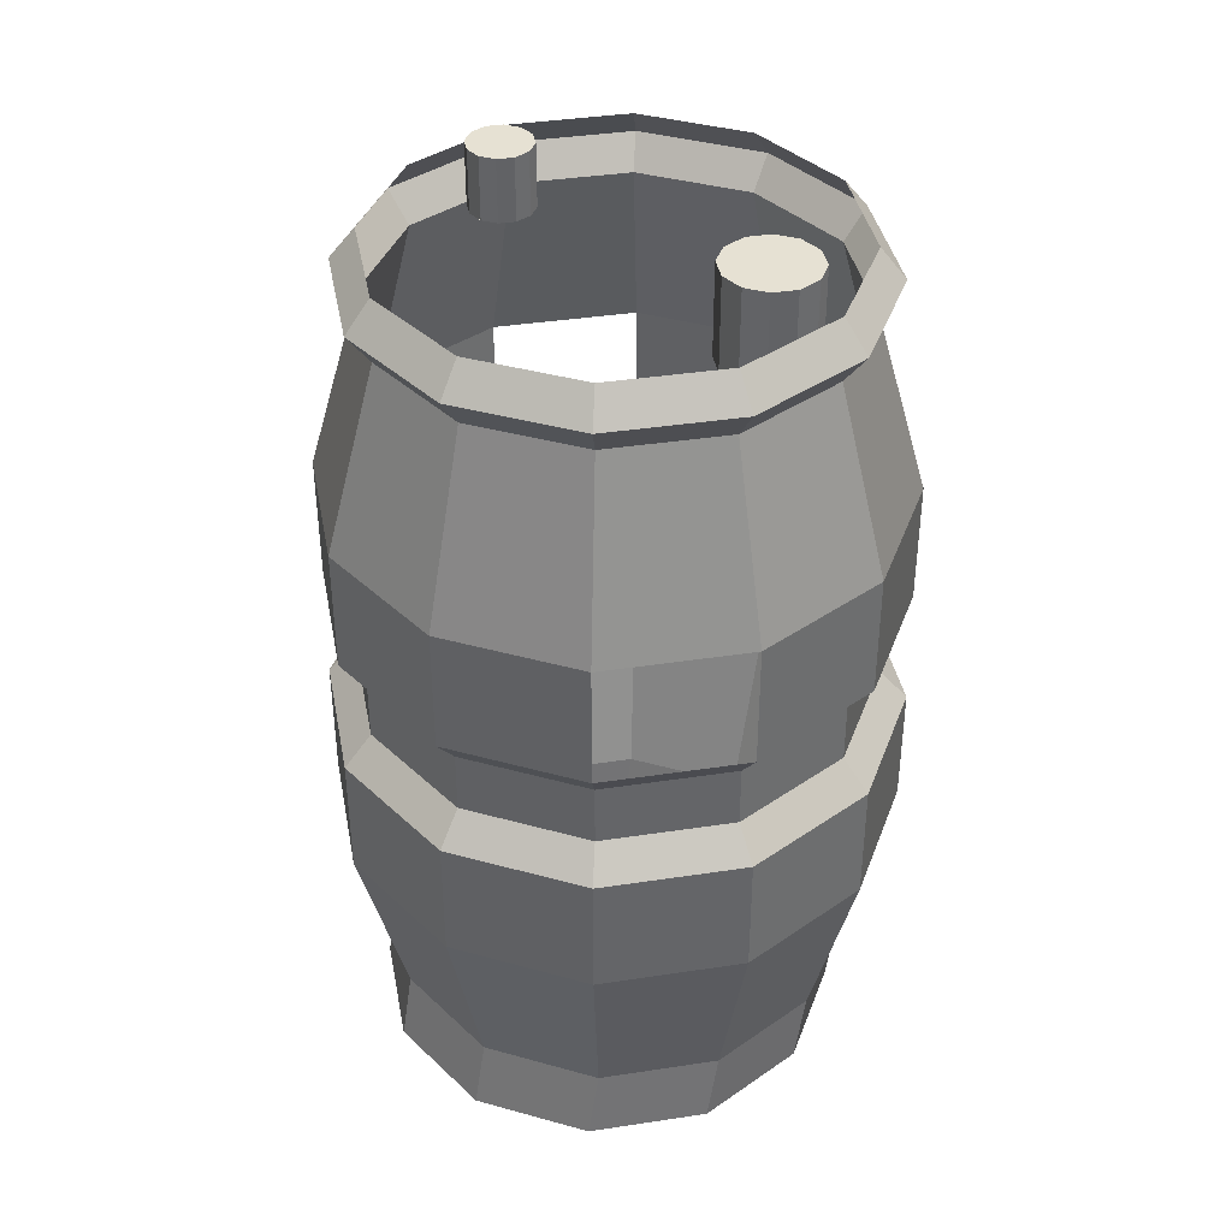
<metadata>
{"format":"obj","ext":"obj","renderer":"f3d","projection":"perspective","resolution":1024,"background":"white","views":[{"elev":38.9,"azim":-25.8,"up":"+Y"}]}
</metadata>
<code>
v -2.634 -1.012 -0.4197
v -2.624 -1.012 -0.38
v -2.619 -0.9881 -0.3807
v -2.63 -0.9881 -0.4205
v -2.624 -1.012 -0.38
v -2.595 -1.012 -0.3509
v -2.59 -0.9881 -0.3516
v -2.619 -0.9881 -0.3807
v -2.595 -1.012 -0.3509
v -2.555 -1.012 -0.3402
v -2.551 -0.9881 -0.341
v -2.59 -0.9881 -0.3516
v -2.555 -1.012 -0.3402
v -2.515 -1.012 -0.3509
v -2.511 -0.9881 -0.3516
v -2.551 -0.9881 -0.341
v -2.515 -1.012 -0.3509
v -2.486 -1.012 -0.38
v -2.482 -0.9881 -0.3807
v -2.511 -0.9881 -0.3516
v -2.486 -1.012 -0.38
v -2.475 -1.012 -0.4197
v -2.471 -0.9881 -0.4205
v -2.482 -0.9881 -0.3807
v -2.475 -1.012 -0.4197
v -2.486 -1.012 -0.4595
v -2.482 -0.9881 -0.4602
v -2.471 -0.9881 -0.4205
v -2.486 -1.012 -0.4595
v -2.515 -1.012 -0.4885
v -2.511 -0.9881 -0.4893
v -2.482 -0.9881 -0.4602
v -2.515 -1.012 -0.4885
v -2.555 -1.012 -0.4992
v -2.551 -0.9881 -0.5
v -2.511 -0.9881 -0.4893
v -2.555 -1.012 -0.4992
v -2.595 -1.012 -0.4885
v -2.59 -0.9881 -0.4893
v -2.551 -0.9881 -0.5
v -2.595 -1.012 -0.4885
v -2.624 -1.012 -0.4595
v -2.619 -0.9881 -0.4602
v -2.59 -0.9881 -0.4893
v -2.624 -1.012 -0.4595
v -2.634 -1.012 -0.4197
v -2.63 -0.9881 -0.4205
v -2.619 -0.9881 -0.4602
v -2.634 -0.9245 -0.4686
v -2.599 -0.9245 -0.5038
v -2.59 -0.9881 -0.4893
v -2.619 -0.9881 -0.4602
v -2.599 -0.9245 -0.5038
v -2.551 -0.9245 -0.5167
v -2.551 -0.9881 -0.5
v -2.59 -0.9881 -0.4893
v -2.551 -0.9245 -0.5167
v -2.502 -0.9245 -0.5038
v -2.511 -0.9881 -0.4893
v -2.551 -0.9881 -0.5
v -2.502 -0.9245 -0.5038
v -2.467 -0.9245 -0.4686
v -2.482 -0.9881 -0.4602
v -2.511 -0.9881 -0.4893
v -2.467 -0.9245 -0.4686
v -2.454 -0.9245 -0.4205
v -2.471 -0.9881 -0.4205
v -2.482 -0.9881 -0.4602
v -2.454 -0.9245 -0.4205
v -2.467 -0.9245 -0.3724
v -2.482 -0.9881 -0.3807
v -2.471 -0.9881 -0.4205
v -2.467 -0.9245 -0.3724
v -2.502 -0.9245 -0.3372
v -2.511 -0.9881 -0.3516
v -2.482 -0.9881 -0.3807
v -2.502 -0.9245 -0.3372
v -2.551 -0.9245 -0.3243
v -2.551 -0.9881 -0.341
v -2.511 -0.9881 -0.3516
v -2.551 -0.9245 -0.3243
v -2.599 -0.9245 -0.3372
v -2.59 -0.9881 -0.3516
v -2.551 -0.9881 -0.341
v -2.599 -0.9245 -0.3372
v -2.634 -0.9245 -0.3724
v -2.619 -0.9881 -0.3807
v -2.59 -0.9881 -0.3516
v -2.634 -0.9245 -0.3724
v -2.647 -0.9245 -0.4205
v -2.63 -0.9881 -0.4205
v -2.619 -0.9881 -0.3807
v -2.647 -0.9245 -0.4205
v -2.634 -0.9245 -0.4686
v -2.619 -0.9881 -0.4602
v -2.63 -0.9881 -0.4205
v -2.634 -0.8821 -0.4686
v -2.599 -0.8821 -0.5038
v -2.599 -0.9245 -0.5038
v -2.634 -0.9245 -0.4686
v -2.599 -0.8821 -0.5038
v -2.551 -0.8821 -0.5167
v -2.551 -0.9245 -0.5167
v -2.599 -0.9245 -0.5038
v -2.551 -0.8821 -0.5167
v -2.502 -0.8821 -0.5038
v -2.502 -0.9245 -0.5038
v -2.551 -0.9245 -0.5167
v -2.502 -0.8821 -0.5038
v -2.467 -0.8821 -0.4686
v -2.467 -0.9245 -0.4686
v -2.502 -0.9245 -0.5038
v -2.467 -0.8821 -0.4686
v -2.454 -0.8821 -0.4205
v -2.454 -0.9245 -0.4205
v -2.467 -0.9245 -0.4686
v -2.454 -0.8821 -0.4205
v -2.467 -0.8821 -0.3724
v -2.467 -0.9245 -0.3724
v -2.454 -0.9245 -0.4205
v -2.467 -0.8821 -0.3724
v -2.502 -0.8821 -0.3372
v -2.502 -0.9245 -0.3372
v -2.467 -0.9245 -0.3724
v -2.502 -0.8821 -0.3372
v -2.551 -0.8821 -0.3243
v -2.551 -0.9245 -0.3243
v -2.502 -0.9245 -0.3372
v -2.551 -0.8821 -0.3243
v -2.599 -0.8821 -0.3372
v -2.599 -0.9245 -0.3372
v -2.551 -0.9245 -0.3243
v -2.599 -0.8821 -0.3372
v -2.634 -0.8821 -0.3724
v -2.634 -0.9245 -0.3724
v -2.599 -0.9245 -0.3372
v -2.634 -0.8821 -0.3724
v -2.647 -0.8821 -0.4205
v -2.647 -0.9245 -0.4205
v -2.634 -0.9245 -0.3724
v -2.647 -0.8821 -0.4205
v -2.634 -0.8821 -0.4686
v -2.634 -0.9245 -0.4686
v -2.647 -0.9245 -0.4205
v -2.626 -0.8715 -0.4638
v -2.594 -0.8715 -0.4954
v -2.599 -0.8821 -0.5038
v -2.634 -0.8821 -0.4686
v -2.594 -0.8715 -0.4954
v -2.551 -0.8715 -0.507
v -2.551 -0.8821 -0.5167
v -2.599 -0.8821 -0.5038
v -2.551 -0.8715 -0.507
v -2.507 -0.8715 -0.4954
v -2.502 -0.8821 -0.5038
v -2.551 -0.8821 -0.5167
v -2.507 -0.8715 -0.4954
v -2.476 -0.8715 -0.4638
v -2.467 -0.8821 -0.4686
v -2.502 -0.8821 -0.5038
v -2.476 -0.8715 -0.4638
v -2.464 -0.8715 -0.4205
v -2.454 -0.8821 -0.4205
v -2.467 -0.8821 -0.4686
v -2.464 -0.8715 -0.4205
v -2.476 -0.8715 -0.3772
v -2.467 -0.8821 -0.3724
v -2.454 -0.8821 -0.4205
v -2.476 -0.8715 -0.3772
v -2.507 -0.8715 -0.3455
v -2.502 -0.8821 -0.3372
v -2.467 -0.8821 -0.3724
v -2.507 -0.8715 -0.3455
v -2.551 -0.8715 -0.3339
v -2.551 -0.8821 -0.3243
v -2.502 -0.8821 -0.3372
v -2.551 -0.8715 -0.3339
v -2.594 -0.8715 -0.3455
v -2.599 -0.8821 -0.3372
v -2.551 -0.8821 -0.3243
v -2.594 -0.8715 -0.3455
v -2.626 -0.8715 -0.3772
v -2.634 -0.8821 -0.3724
v -2.599 -0.8821 -0.3372
v -2.626 -0.8715 -0.3772
v -2.637 -0.8715 -0.4205
v -2.647 -0.8821 -0.4205
v -2.634 -0.8821 -0.3724
v -2.637 -0.8715 -0.4205
v -2.626 -0.8715 -0.4638
v -2.634 -0.8821 -0.4686
v -2.647 -0.8821 -0.4205
v -2.626 -0.8503 -0.4638
v -2.594 -0.8503 -0.4954
v -2.594 -0.8715 -0.4954
v -2.626 -0.8715 -0.4638
v -2.594 -0.8503 -0.4954
v -2.551 -0.8503 -0.507
v -2.551 -0.8715 -0.507
v -2.594 -0.8715 -0.4954
v -2.551 -0.8503 -0.507
v -2.507 -0.8503 -0.4954
v -2.507 -0.8715 -0.4954
v -2.551 -0.8715 -0.507
v -2.507 -0.8503 -0.4954
v -2.476 -0.8503 -0.4638
v -2.476 -0.8715 -0.4638
v -2.507 -0.8715 -0.4954
v -2.476 -0.8503 -0.4638
v -2.464 -0.8503 -0.4205
v -2.464 -0.8715 -0.4205
v -2.476 -0.8715 -0.4638
v -2.464 -0.8503 -0.4205
v -2.476 -0.8503 -0.3772
v -2.476 -0.8715 -0.3772
v -2.464 -0.8715 -0.4205
v -2.476 -0.8503 -0.3772
v -2.507 -0.8503 -0.3455
v -2.507 -0.8715 -0.3455
v -2.476 -0.8715 -0.3772
v -2.507 -0.8503 -0.3455
v -2.551 -0.8503 -0.3339
v -2.551 -0.8715 -0.3339
v -2.507 -0.8715 -0.3455
v -2.551 -0.8503 -0.3339
v -2.594 -0.8503 -0.3455
v -2.594 -0.8715 -0.3455
v -2.551 -0.8715 -0.3339
v -2.594 -0.8503 -0.3455
v -2.626 -0.8503 -0.3772
v -2.626 -0.8715 -0.3772
v -2.594 -0.8715 -0.3455
v -2.626 -0.8503 -0.3772
v -2.637 -0.8503 -0.4205
v -2.637 -0.8715 -0.4205
v -2.626 -0.8715 -0.3772
v -2.637 -0.8503 -0.4205
v -2.626 -0.8503 -0.4638
v -2.626 -0.8715 -0.4638
v -2.637 -0.8715 -0.4205
v -2.633 -0.8397 -0.4681
v -2.598 -0.8397 -0.5029
v -2.594 -0.8503 -0.4954
v -2.626 -0.8503 -0.4638
v -2.598 -0.8397 -0.5029
v -2.551 -0.8397 -0.5157
v -2.551 -0.8503 -0.507
v -2.594 -0.8503 -0.4954
v -2.551 -0.8397 -0.5157
v -2.503 -0.8397 -0.5029
v -2.507 -0.8503 -0.4954
v -2.551 -0.8503 -0.507
v -2.503 -0.8397 -0.5029
v -2.468 -0.8397 -0.4681
v -2.476 -0.8503 -0.4638
v -2.507 -0.8503 -0.4954
v -2.468 -0.8397 -0.4681
v -2.455 -0.8397 -0.4205
v -2.464 -0.8503 -0.4205
v -2.476 -0.8503 -0.4638
v -2.455 -0.8397 -0.4205
v -2.468 -0.8397 -0.3729
v -2.476 -0.8503 -0.3772
v -2.464 -0.8503 -0.4205
v -2.468 -0.8397 -0.3729
v -2.503 -0.8397 -0.338
v -2.507 -0.8503 -0.3455
v -2.476 -0.8503 -0.3772
v -2.503 -0.8397 -0.338
v -2.551 -0.8397 -0.3252
v -2.551 -0.8503 -0.3339
v -2.507 -0.8503 -0.3455
v -2.551 -0.8397 -0.3252
v -2.598 -0.8397 -0.338
v -2.594 -0.8503 -0.3455
v -2.551 -0.8503 -0.3339
v -2.598 -0.8397 -0.338
v -2.633 -0.8397 -0.3729
v -2.626 -0.8503 -0.3772
v -2.594 -0.8503 -0.3455
v -2.633 -0.8397 -0.3729
v -2.646 -0.8397 -0.4205
v -2.637 -0.8503 -0.4205
v -2.626 -0.8503 -0.3772
v -2.646 -0.8397 -0.4205
v -2.633 -0.8397 -0.4681
v -2.626 -0.8503 -0.4638
v -2.637 -0.8503 -0.4205
v -2.633 -0.7973 -0.4681
v -2.598 -0.7973 -0.5029
v -2.598 -0.8397 -0.5029
v -2.633 -0.8397 -0.4681
v -2.598 -0.7973 -0.5029
v -2.551 -0.7973 -0.5157
v -2.551 -0.8397 -0.5157
v -2.598 -0.8397 -0.5029
v -2.503 -0.7973 -0.5029
v -2.468 -0.7973 -0.4681
v -2.468 -0.8397 -0.4681
v -2.503 -0.8397 -0.5029
v -2.468 -0.7973 -0.4681
v -2.455 -0.7973 -0.4205
v -2.455 -0.8397 -0.4205
v -2.468 -0.8397 -0.4681
v -2.468 -0.7973 -0.3729
v -2.503 -0.7973 -0.338
v -2.503 -0.8397 -0.338
v -2.468 -0.8397 -0.3729
v -2.503 -0.7973 -0.338
v -2.551 -0.7973 -0.3252
v -2.551 -0.8397 -0.3252
v -2.503 -0.8397 -0.338
v -2.598 -0.7973 -0.338
v -2.633 -0.7973 -0.3729
v -2.633 -0.8397 -0.3729
v -2.598 -0.8397 -0.338
v -2.633 -0.7973 -0.3729
v -2.646 -0.7973 -0.4205
v -2.646 -0.8397 -0.4205
v -2.633 -0.8397 -0.3729
v -2.646 -0.7973 -0.4205
v -2.633 -0.7973 -0.4681
v -2.633 -0.8397 -0.4681
v -2.646 -0.8397 -0.4205
v -2.617 -0.7337 -0.459
v -2.589 -0.7337 -0.4873
v -2.598 -0.7973 -0.5029
v -2.633 -0.7973 -0.4681
v -2.589 -0.7337 -0.4873
v -2.551 -0.7337 -0.4976
v -2.551 -0.7973 -0.5157
v -2.598 -0.7973 -0.5029
v -2.551 -0.7337 -0.4976
v -2.512 -0.7337 -0.4873
v -2.503 -0.7973 -0.5029
v -2.551 -0.7973 -0.5157
v -2.512 -0.7337 -0.4873
v -2.484 -0.7337 -0.459
v -2.468 -0.7973 -0.4681
v -2.503 -0.7973 -0.5029
v -2.484 -0.7337 -0.459
v -2.473 -0.7337 -0.4205
v -2.455 -0.7973 -0.4205
v -2.468 -0.7973 -0.4681
v -2.473 -0.7337 -0.4205
v -2.484 -0.7337 -0.3819
v -2.468 -0.7973 -0.3729
v -2.455 -0.7973 -0.4205
v -2.484 -0.7337 -0.3819
v -2.512 -0.7337 -0.3537
v -2.503 -0.7973 -0.338
v -2.468 -0.7973 -0.3729
v -2.512 -0.7337 -0.3537
v -2.551 -0.7337 -0.3433
v -2.551 -0.7973 -0.3252
v -2.503 -0.7973 -0.338
v -2.551 -0.7337 -0.3433
v -2.589 -0.7337 -0.3537
v -2.598 -0.7973 -0.338
v -2.551 -0.7973 -0.3252
v -2.589 -0.7337 -0.3537
v -2.617 -0.7337 -0.3819
v -2.633 -0.7973 -0.3729
v -2.598 -0.7973 -0.338
v -2.617 -0.7337 -0.3819
v -2.628 -0.7337 -0.4205
v -2.646 -0.7973 -0.4205
v -2.633 -0.7973 -0.3729
v -2.628 -0.7337 -0.4205
v -2.617 -0.7337 -0.459
v -2.633 -0.7973 -0.4681
v -2.646 -0.7973 -0.4205
v -2.624 -0.7231 -0.4629
v -2.593 -0.7231 -0.494
v -2.589 -0.7337 -0.4873
v -2.617 -0.7337 -0.459
v -2.593 -0.7231 -0.494
v -2.551 -0.7231 -0.5053
v -2.551 -0.7337 -0.4976
v -2.589 -0.7337 -0.4873
v -2.551 -0.7231 -0.5053
v -2.508 -0.7231 -0.494
v -2.512 -0.7337 -0.4873
v -2.551 -0.7337 -0.4976
v -2.508 -0.7231 -0.494
v -2.477 -0.7231 -0.4629
v -2.484 -0.7337 -0.459
v -2.512 -0.7337 -0.4873
v -2.477 -0.7231 -0.4629
v -2.466 -0.7231 -0.4205
v -2.473 -0.7337 -0.4205
v -2.484 -0.7337 -0.459
v -2.466 -0.7231 -0.4205
v -2.477 -0.7231 -0.378
v -2.484 -0.7337 -0.3819
v -2.473 -0.7337 -0.4205
v -2.477 -0.7231 -0.378
v -2.508 -0.7231 -0.347
v -2.512 -0.7337 -0.3537
v -2.484 -0.7337 -0.3819
v -2.508 -0.7231 -0.347
v -2.551 -0.7231 -0.3356
v -2.551 -0.7337 -0.3433
v -2.512 -0.7337 -0.3537
v -2.551 -0.7231 -0.3356
v -2.593 -0.7231 -0.347
v -2.589 -0.7337 -0.3537
v -2.551 -0.7337 -0.3433
v -2.593 -0.7231 -0.347
v -2.624 -0.7231 -0.378
v -2.617 -0.7337 -0.3819
v -2.589 -0.7337 -0.3537
v -2.624 -0.7231 -0.378
v -2.635 -0.7231 -0.4205
v -2.628 -0.7337 -0.4205
v -2.617 -0.7337 -0.3819
v -2.635 -0.7231 -0.4205
v -2.624 -0.7231 -0.4629
v -2.617 -0.7337 -0.459
v -2.628 -0.7337 -0.4205
v -2.617 -0.7125 -0.4587
v -2.589 -0.7125 -0.4866
v -2.593 -0.7231 -0.494
v -2.624 -0.7231 -0.4629
v -2.589 -0.7125 -0.4866
v -2.551 -0.7125 -0.4968
v -2.551 -0.7231 -0.5053
v -2.593 -0.7231 -0.494
v -2.551 -0.7125 -0.4968
v -2.512 -0.7125 -0.4866
v -2.508 -0.7231 -0.494
v -2.551 -0.7231 -0.5053
v -2.512 -0.7125 -0.4866
v -2.484 -0.7125 -0.4587
v -2.477 -0.7231 -0.4629
v -2.508 -0.7231 -0.494
v -2.484 -0.7125 -0.4587
v -2.474 -0.7125 -0.4205
v -2.466 -0.7231 -0.4205
v -2.477 -0.7231 -0.4629
v -2.474 -0.7125 -0.4205
v -2.484 -0.7125 -0.3823
v -2.477 -0.7231 -0.378
v -2.466 -0.7231 -0.4205
v -2.484 -0.7125 -0.3823
v -2.512 -0.7125 -0.3543
v -2.508 -0.7231 -0.347
v -2.477 -0.7231 -0.378
v -2.512 -0.7125 -0.3543
v -2.551 -0.7125 -0.3441
v -2.551 -0.7231 -0.3356
v -2.508 -0.7231 -0.347
v -2.551 -0.7125 -0.3441
v -2.589 -0.7125 -0.3543
v -2.593 -0.7231 -0.347
v -2.551 -0.7231 -0.3356
v -2.589 -0.7125 -0.3543
v -2.617 -0.7125 -0.3823
v -2.624 -0.7231 -0.378
v -2.593 -0.7231 -0.347
v -2.617 -0.7125 -0.3823
v -2.627 -0.7125 -0.4205
v -2.635 -0.7231 -0.4205
v -2.624 -0.7231 -0.378
v -2.627 -0.7125 -0.4205
v -2.617 -0.7125 -0.4587
v -2.624 -0.7231 -0.4629
v -2.635 -0.7231 -0.4205
v -2.539 -0.7369 -0.3773
v -2.537 -0.7369 -0.3694
v -2.537 -0.7051 -0.3694
v -2.539 -0.7051 -0.3773
v -2.537 -0.7369 -0.3694
v -2.531 -0.7369 -0.3635
v -2.531 -0.7051 -0.3635
v -2.537 -0.7051 -0.3694
v -2.531 -0.7369 -0.3635
v -2.523 -0.7369 -0.3614
v -2.523 -0.7051 -0.3614
v -2.531 -0.7051 -0.3635
v -2.523 -0.7369 -0.3614
v -2.515 -0.7369 -0.3635
v -2.515 -0.7051 -0.3635
v -2.523 -0.7051 -0.3614
v -2.515 -0.7369 -0.3635
v -2.509 -0.7369 -0.3694
v -2.509 -0.7051 -0.3694
v -2.515 -0.7051 -0.3635
v -2.509 -0.7369 -0.3694
v -2.507 -0.7369 -0.3773
v -2.507 -0.7051 -0.3773
v -2.509 -0.7051 -0.3694
v -2.507 -0.7369 -0.3773
v -2.509 -0.7369 -0.3853
v -2.509 -0.7051 -0.3853
v -2.507 -0.7051 -0.3773
v -2.509 -0.7369 -0.3853
v -2.515 -0.7369 -0.3911
v -2.515 -0.7051 -0.3911
v -2.509 -0.7051 -0.3853
v -2.515 -0.7369 -0.3911
v -2.523 -0.7369 -0.3932
v -2.523 -0.7051 -0.3932
v -2.515 -0.7051 -0.3911
v -2.523 -0.7369 -0.3932
v -2.531 -0.7369 -0.3911
v -2.531 -0.7051 -0.3911
v -2.523 -0.7051 -0.3932
v -2.531 -0.7369 -0.3911
v -2.537 -0.7369 -0.3853
v -2.537 -0.7051 -0.3853
v -2.531 -0.7051 -0.3911
v -2.537 -0.7369 -0.3853
v -2.539 -0.7369 -0.3773
v -2.539 -0.7051 -0.3773
v -2.537 -0.7051 -0.3853
v -2.539 -0.7051 -0.3773
v -2.537 -0.7051 -0.3694
v -2.531 -0.7051 -0.3635
v -2.523 -0.7051 -0.3614
v -2.515 -0.7051 -0.3635
v -2.509 -0.7051 -0.3694
v -2.507 -0.7051 -0.3773
v -2.509 -0.7051 -0.3853
v -2.515 -0.7051 -0.3911
v -2.523 -0.7051 -0.3932
v -2.531 -0.7051 -0.3911
v -2.537 -0.7051 -0.3853
v -2.537 -0.7369 -0.3853
v -2.531 -0.7369 -0.3911
v -2.523 -0.7369 -0.3932
v -2.515 -0.7369 -0.3911
v -2.509 -0.7369 -0.3853
v -2.507 -0.7369 -0.3773
v -2.509 -0.7369 -0.3694
v -2.515 -0.7369 -0.3635
v -2.523 -0.7369 -0.3614
v -2.531 -0.7369 -0.3635
v -2.537 -0.7369 -0.3694
v -2.539 -0.7369 -0.3773
v -2.581 -0.7157 -0.4568
v -2.58 -0.7157 -0.4515
v -2.58 -0.6945 -0.4515
v -2.581 -0.6945 -0.4568
v -2.58 -0.7157 -0.4515
v -2.576 -0.7157 -0.4476
v -2.576 -0.6945 -0.4476
v -2.58 -0.6945 -0.4515
v -2.576 -0.7157 -0.4476
v -2.571 -0.7157 -0.4462
v -2.571 -0.6945 -0.4462
v -2.576 -0.6945 -0.4476
v -2.571 -0.7157 -0.4462
v -2.565 -0.7157 -0.4476
v -2.565 -0.6945 -0.4476
v -2.571 -0.6945 -0.4462
v -2.565 -0.7157 -0.4476
v -2.562 -0.7157 -0.4515
v -2.562 -0.6945 -0.4515
v -2.565 -0.6945 -0.4476
v -2.562 -0.7157 -0.4515
v -2.56 -0.7157 -0.4568
v -2.56 -0.6945 -0.4568
v -2.562 -0.6945 -0.4515
v -2.56 -0.7157 -0.4568
v -2.562 -0.7157 -0.4621
v -2.562 -0.6945 -0.4621
v -2.56 -0.6945 -0.4568
v -2.562 -0.7157 -0.4621
v -2.565 -0.7157 -0.466
v -2.565 -0.6945 -0.466
v -2.562 -0.6945 -0.4621
v -2.565 -0.7157 -0.466
v -2.571 -0.7157 -0.4674
v -2.571 -0.6945 -0.4674
v -2.565 -0.6945 -0.466
v -2.571 -0.7157 -0.4674
v -2.576 -0.7157 -0.466
v -2.576 -0.6945 -0.466
v -2.571 -0.6945 -0.4674
v -2.576 -0.7157 -0.466
v -2.58 -0.7157 -0.4621
v -2.58 -0.6945 -0.4621
v -2.576 -0.6945 -0.466
v -2.58 -0.7157 -0.4621
v -2.581 -0.7157 -0.4568
v -2.581 -0.6945 -0.4568
v -2.58 -0.6945 -0.4621
v -2.581 -0.6945 -0.4568
v -2.58 -0.6945 -0.4515
v -2.576 -0.6945 -0.4476
v -2.571 -0.6945 -0.4462
v -2.565 -0.6945 -0.4476
v -2.562 -0.6945 -0.4515
v -2.56 -0.6945 -0.4568
v -2.562 -0.6945 -0.4621
v -2.565 -0.6945 -0.466
v -2.571 -0.6945 -0.4674
v -2.576 -0.6945 -0.466
v -2.58 -0.6945 -0.4621
v -2.58 -0.7157 -0.4621
v -2.576 -0.7157 -0.466
v -2.571 -0.7157 -0.4674
v -2.565 -0.7157 -0.466
v -2.562 -0.7157 -0.4621
v -2.56 -0.7157 -0.4568
v -2.562 -0.7157 -0.4515
v -2.565 -0.7157 -0.4476
v -2.571 -0.7157 -0.4462
v -2.576 -0.7157 -0.4476
v -2.58 -0.7157 -0.4515
v -2.581 -0.7157 -0.4568
f 1 2 3
f 1 3 4
f 5 6 7
f 5 7 8
f 9 10 11
f 9 11 12
f 13 14 15
f 13 15 16
f 17 18 19
f 17 19 20
f 21 22 23
f 21 23 24
f 25 26 27
f 25 27 28
f 29 30 31
f 29 31 32
f 33 34 35
f 33 35 36
f 37 38 39
f 37 39 40
f 41 42 43
f 41 43 44
f 45 46 47
f 45 47 48
f 49 50 51
f 49 51 52
f 53 54 55
f 53 55 56
f 57 58 59
f 57 59 60
f 61 62 63
f 61 63 64
f 65 66 67
f 65 67 68
f 69 70 71
f 69 71 72
f 73 74 75
f 73 75 76
f 77 78 79
f 77 79 80
f 81 82 83
f 81 83 84
f 85 86 87
f 85 87 88
f 89 90 91
f 89 91 92
f 93 94 95
f 93 95 96
f 97 98 99
f 97 99 100
f 101 102 103
f 101 103 104
f 105 106 107
f 105 107 108
f 109 110 111
f 109 111 112
f 113 114 115
f 113 115 116
f 117 118 119
f 117 119 120
f 121 122 123
f 121 123 124
f 125 126 127
f 125 127 128
f 129 130 131
f 129 131 132
f 133 134 135
f 133 135 136
f 137 138 139
f 137 139 140
f 141 142 143
f 141 143 144
f 145 146 147
f 145 147 148
f 149 150 151
f 149 151 152
f 153 154 155
f 153 155 156
f 157 158 159
f 157 159 160
f 161 162 163
f 161 163 164
f 165 166 167
f 165 167 168
f 169 170 171
f 169 171 172
f 173 174 175
f 173 175 176
f 177 178 179
f 177 179 180
f 181 182 183
f 181 183 184
f 185 186 187
f 185 187 188
f 189 190 191
f 189 191 192
f 193 194 195
f 193 195 196
f 197 198 199
f 197 199 200
f 201 202 203
f 201 203 204
f 205 206 207
f 205 207 208
f 209 210 211
f 209 211 212
f 213 214 215
f 213 215 216
f 217 218 219
f 217 219 220
f 221 222 223
f 221 223 224
f 225 226 227
f 225 227 228
f 229 230 231
f 229 231 232
f 233 234 235
f 233 235 236
f 237 238 239
f 237 239 240
f 241 242 243
f 241 243 244
f 245 246 247
f 245 247 248
f 249 250 251
f 249 251 252
f 253 254 255
f 253 255 256
f 257 258 259
f 257 259 260
f 261 262 263
f 261 263 264
f 265 266 267
f 265 267 268
f 269 270 271
f 269 271 272
f 273 274 275
f 273 275 276
f 277 278 279
f 277 279 280
f 281 282 283
f 281 283 284
f 285 286 287
f 285 287 288
f 289 290 291
f 289 291 292
f 293 294 295
f 293 295 296
f 297 298 299
f 297 299 300
f 301 302 303
f 301 303 304
f 305 306 307
f 305 307 308
f 309 310 311
f 309 311 312
f 313 314 315
f 313 315 316
f 317 318 319
f 317 319 320
f 321 322 323
f 321 323 324
f 325 326 327
f 325 327 328
f 329 330 331
f 329 331 332
f 333 334 335
f 333 335 336
f 337 338 339
f 337 339 340
f 341 342 343
f 341 343 344
f 345 346 347
f 345 347 348
f 349 350 351
f 349 351 352
f 353 354 355
f 353 355 356
f 357 358 359
f 357 359 360
f 361 362 363
f 361 363 364
f 365 366 367
f 365 367 368
f 369 370 371
f 369 371 372
f 373 374 375
f 373 375 376
f 377 378 379
f 377 379 380
f 381 382 383
f 381 383 384
f 385 386 387
f 385 387 388
f 389 390 391
f 389 391 392
f 393 394 395
f 393 395 396
f 397 398 399
f 397 399 400
f 401 402 403
f 401 403 404
f 405 406 407
f 405 407 408
f 409 410 411
f 409 411 412
f 413 414 415
f 413 415 416
f 417 418 419
f 417 419 420
f 421 422 423
f 421 423 424
f 425 426 427
f 425 427 428
f 429 430 431
f 429 431 432
f 433 434 435
f 433 435 436
f 437 438 439
f 437 439 440
f 441 442 443
f 441 443 444
f 445 446 447
f 445 447 448
f 449 450 451
f 449 451 452
f 453 454 455
f 453 455 456
f 457 458 459
f 457 459 460
f 461 462 463
f 461 463 464
f 465 466 467
f 465 467 468
f 469 470 471
f 469 471 472
f 473 474 475
f 473 475 476
f 477 478 479
f 477 479 480
f 481 482 483
f 481 483 484
f 485 486 487
f 485 487 488
f 489 490 491
f 489 491 492
f 493 494 495
f 493 495 496
f 497 498 499
f 497 499 500
f 501 502 503
f 501 503 504
f 505 506 507
f 505 507 508
f 509 510 511
f 509 511 512
f 513 514 515
f 513 515 516
f 517 518 519
f 517 519 520
f 517 520 521
f 517 521 522
f 517 522 523
f 517 523 524
f 517 524 525
f 517 525 526
f 517 526 527
f 517 527 528
f 529 530 531
f 529 531 532
f 529 532 533
f 529 533 534
f 529 534 535
f 529 535 536
f 529 536 537
f 529 537 538
f 529 538 539
f 529 539 540
f 541 542 543
f 541 543 544
f 545 546 547
f 545 547 548
f 549 550 551
f 549 551 552
f 553 554 555
f 553 555 556
f 557 558 559
f 557 559 560
f 561 562 563
f 561 563 564
f 565 566 567
f 565 567 568
f 569 570 571
f 569 571 572
f 573 574 575
f 573 575 576
f 577 578 579
f 577 579 580
f 581 582 583
f 581 583 584
f 585 586 587
f 585 587 588
f 589 590 591
f 589 591 592
f 589 592 593
f 589 593 594
f 589 594 595
f 589 595 596
f 589 596 597
f 589 597 598
f 589 598 599
f 589 599 600
f 601 602 603
f 601 603 604
f 601 604 605
f 601 605 606
f 601 606 607
f 601 607 608
f 601 608 609
f 601 609 610
f 601 610 611
f 601 611 612

</code>
